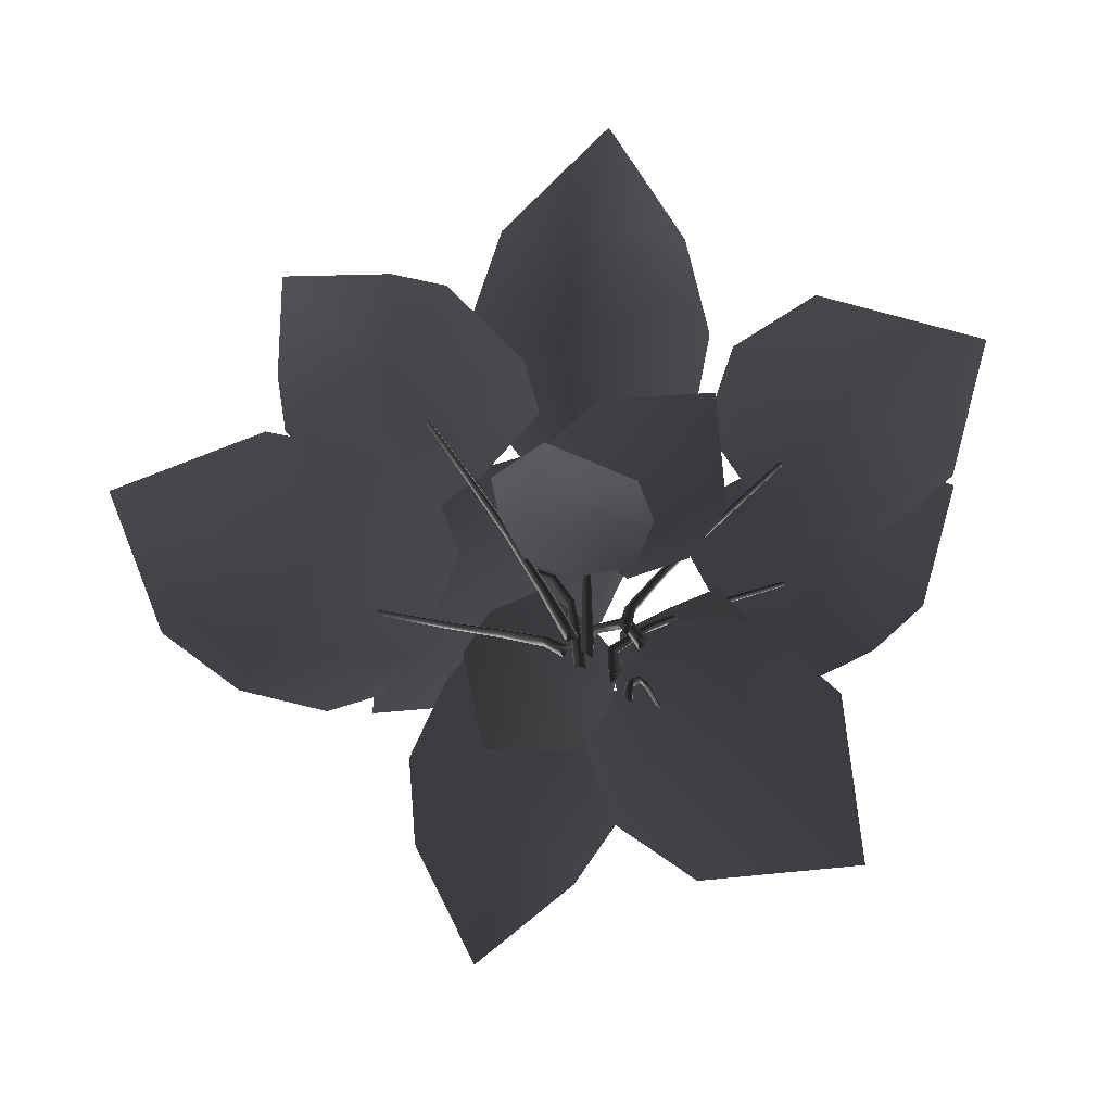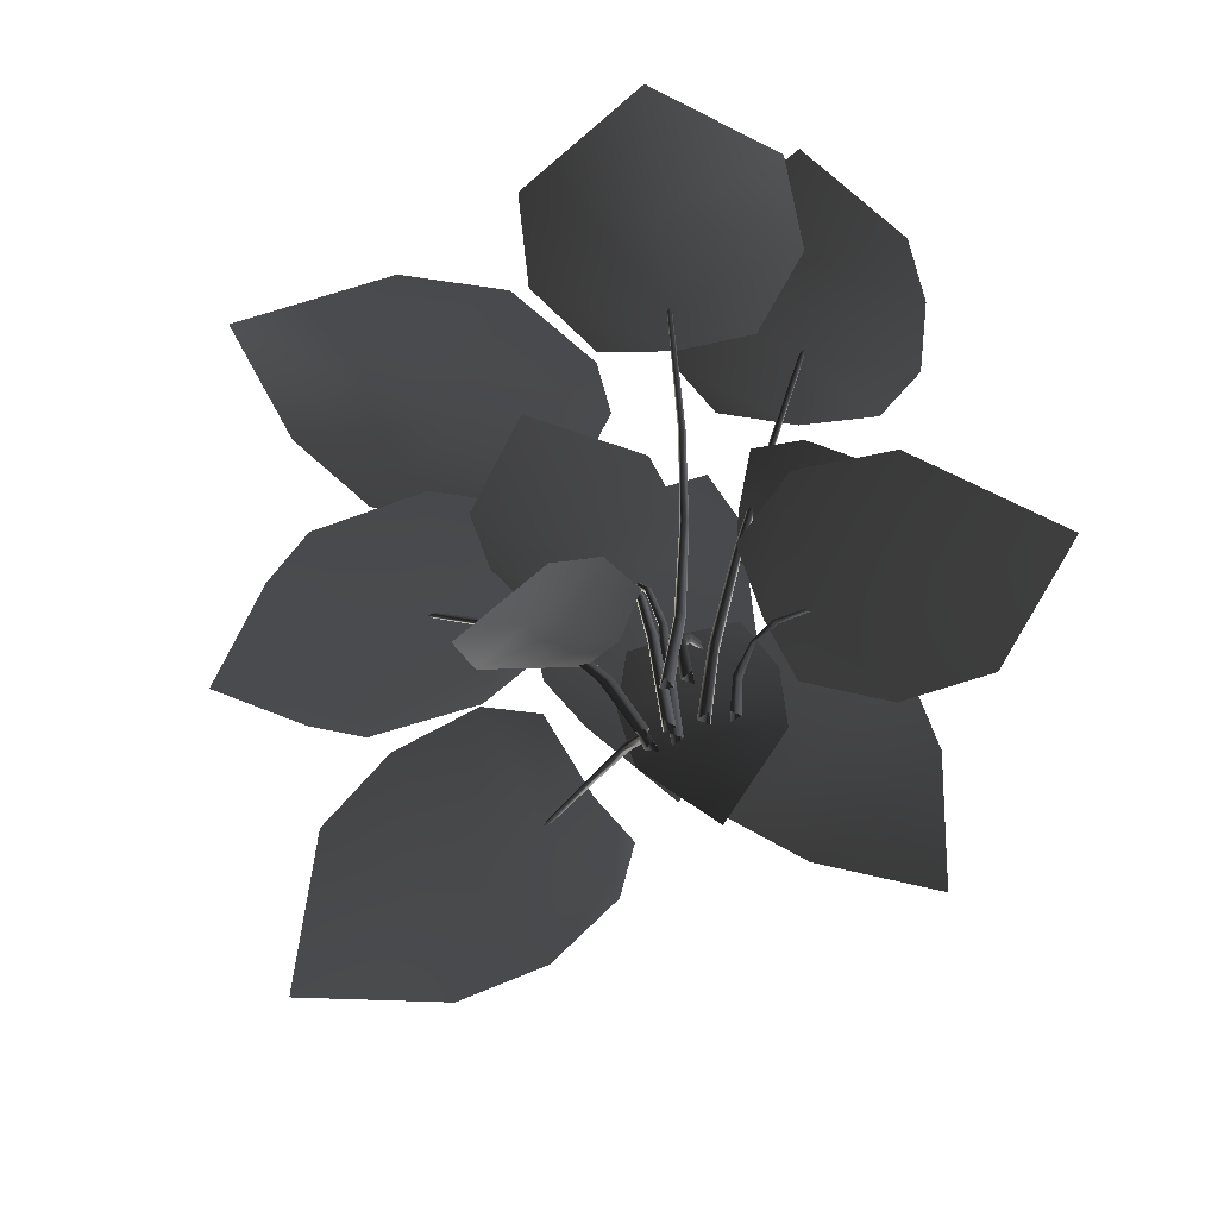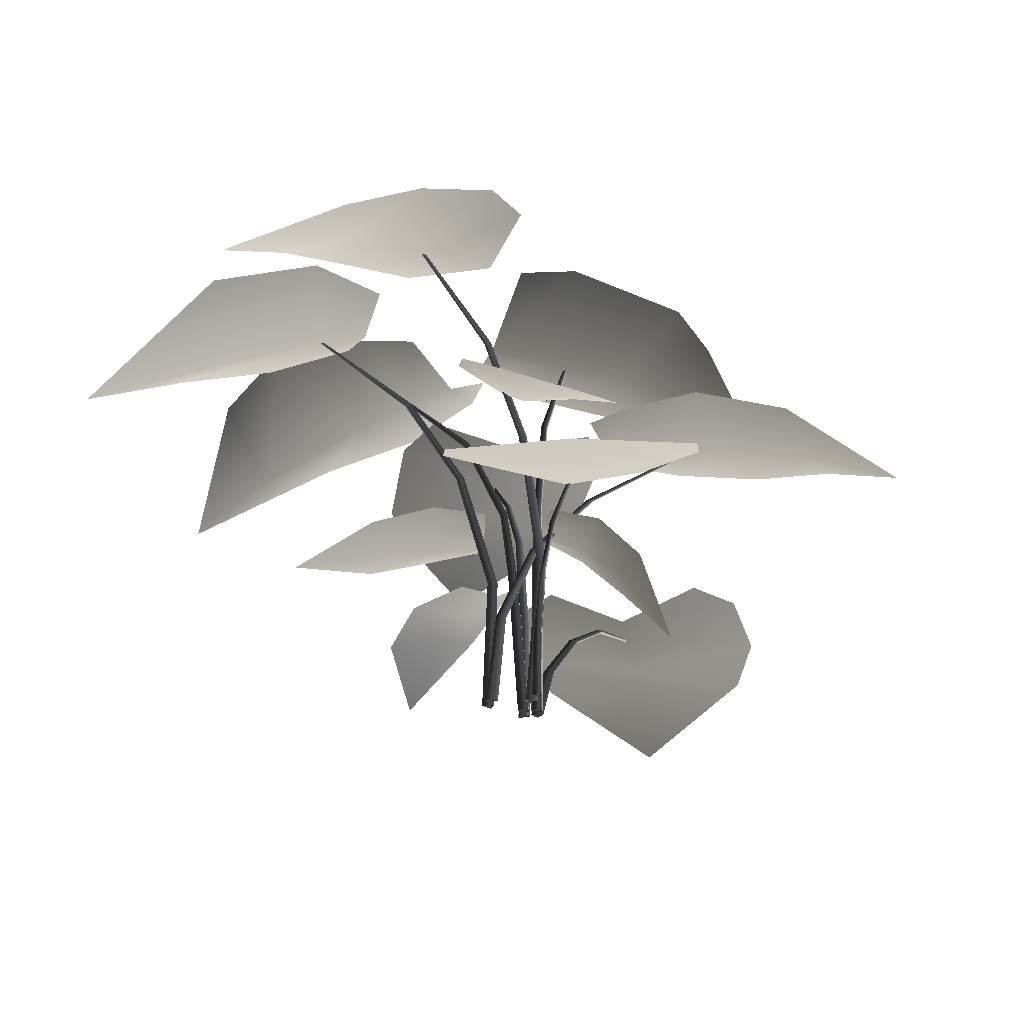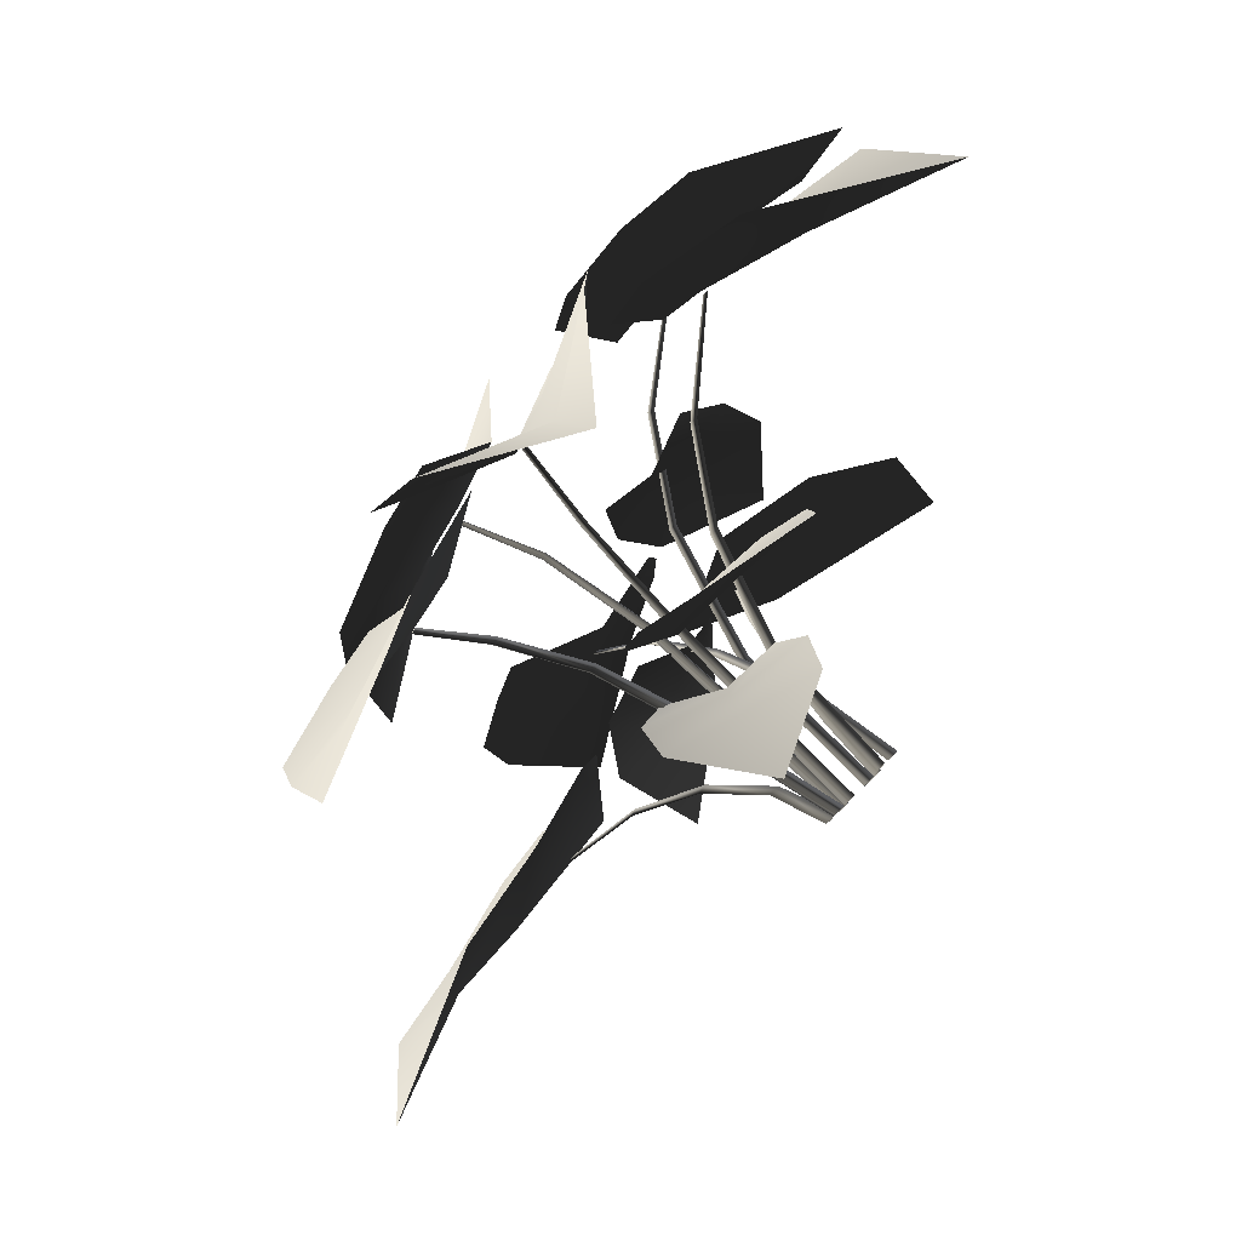
<metadata>
{"format":"obj","ext":"obj","renderer":"f3d","projection":"perspective","resolution":1024,"background":"white","views":[{"elev":-78.3,"azim":177.1,"up":"+Z"},{"elev":-64.1,"azim":-122.9,"up":"+Z"},{"elev":-21.5,"azim":-56.6,"up":"+Z"},{"elev":79.8,"azim":134.7,"up":"+Y"}]}
</metadata>
<code>
v 0.1765 0.2804 0.995
v 0.3055 0.24 0.9692
v 0.1558 0.01666 0.9415
v 0.03208 0.1336 0.9652
v -0.02617 -0.1518 1.083
v -0.07763 -0.026 1.092
v 0.2813 -0.1001 0.9267
v 0.4924 0.04792 0.9234
v 0.4049 -0.217 0.8746
v 0.5246 -0.08734 0.888
v 0.2874 -0.3488 0.9394
v 0.1738 -0.3294 1.006
v 0.5269 -0.3406 0.7862
v 0.1583 0.4014 0.8733
v 0.1996 0.5287 0.8414
v 0.4061 0.3689 0.7714
v 0.2896 0.2505 0.8157
v 0.5806 0.1536 0.8415
v 0.4562 0.108 0.8733
v 0.5242 0.4889 0.7361
v 0.3889 0.7068 0.762
v 0.6407 0.6071 0.6916
v 0.5167 0.7332 0.7023
v 0.771 0.4828 0.7024
v 0.7558 0.3456 0.7621
v 0.7559 0.7241 0.6053
v -0.129 0.2664 0.9602
v -0.2129 0.3588 0.9538
v 0.03358 0.3824 0.8822
v 0.03358 0.2616 0.8904
v 0.2718 0.3595 0.9636
v 0.1912 0.2671 0.9699
v 0.03358 0.5679 0.8441
v -0.2451 0.6005 0.9724
v 0.03358 0.8562 0.7692
v -0.1675 0.8315 0.901
v 0.2686 0.8315 0.8736
v 0.3379 0.601 0.9316
v 0.03353 1.092 0.6684
v -0.424 -0.2517 1.027
v -0.5602 -0.2653 1.023
v -0.4566 -0.01127 0.9774
v -0.3234 -0.09849 0.9774
v -0.265 0.1846 1.057
v -0.2256 0.05067 1.053
v -0.5573 0.05464 0.9773
v -0.7052 -0.1706 0.9892
v -0.6447 0.1141 0.9641
v -0.8109 -0.03924 0.9382
v -0.5722 0.3247 1.031
v -0.4133 0.2742 1.057
v -0.8555 0.2725 0.8974
v -0.4686 0.1166 0.9075
v -0.6801 0.1388 0.8971
v -0.4231 0.3129 0.8556
v -0.3485 0.2489 0.8789
v -0.297 0.5829 0.8906
v -0.2456 0.379 0.9176
v -0.6045 0.4688 0.7665
v -0.84 0.3059 0.837
v -0.8541 0.6596 0.6256
v -0.4796 0.7224 0.8258
v 0.291 -0.1383 0.6664
v 0.3503 -0.2208 0.6498
v 0.1292 -0.31 0.5992
v 0.1007 -0.1799 0.5992
v -0.09637 -0.3185 0.6396
v -0.07219 -0.2178 0.6396
v 0.1616 -0.4582 0.5992
v 0.4259 -0.4003 0.625
v 0.2027 -0.646 0.5519
v 0.4023 -0.6019 0.5864
v 0.02026 -0.6856 0.5979
v -0.09166 -0.5136 0.6396
v 0.2468 -0.8495 0.4664
v 0.3203 0.1445 0.3949
v 0.3708 0.266 0.3824
v 0.4973 0.02689 0.2943
v 0.3879 -0.02462 0.3097
v 0.6039 -0.2289 0.3824
v 0.4753 -0.1845 0.3949
v 0.6581 0.1026 0.2715
v 0.5372 0.3768 0.3302
v 0.8182 0.178 0.2581
v 0.7493 0.4179 0.2888
v 0.9661 -0.0425 0.2888
v 0.7974 -0.1757 0.3302
v 1.064 0.2939 0.16
v 0.02184 -0.3025 0.5271
v -0.05804 -0.4985 0.505
v -0.1506 -0.2015 0.469
v -0.06962 -0.1489 0.499
v -0.376 -0.005666 0.4985
v -0.1677 -0.01496 0.5371
v -0.348 -0.3296 0.4041
v -0.2596 -0.6039 0.4294
v -0.6296 -0.5128 0.3297
v -0.5571 -0.1389 0.4183
v 0.2434 -0.2436 0.1897
v 0.1482 -0.1542 0.3464
v 0.3029 -0.07246 0.3516
v 0.2484 0.008405 0.4346
v 0.09469 -0.08868 0.3958
v 0.1355 0.05779 0.466
v 0.03118 5.439e-05 0.431
v -0.02774 -0.2115 0.4134
v -0.05728 -0.09571 0.4512
v 0.04406 -0.2786 0.3318
v 0.2434 -0.2436 0.1897
v -0.3504 -0.3708 0.5757
v -0.2625 -0.2099 0.6388
v -0.1214 -0.3206 0.6488
v -0.4233 -0.1652 0.6675
v -0.055 -0.2237 0.7101
v -0.2176 -0.1266 0.6643
v -0.06164 -0.09958 0.7525
v -0.1666 -0.03214 0.7263
v -0.3771 -0.05799 0.7301
v -0.2865 0.01609 0.7664
v -0.2251 0.5393 0.3813
v -0.09192 0.3627 0.417
v -0.2714 0.2709 0.4282
v 0.03321 0.5026 0.4352
v -0.1949 0.1481 0.4645
v -0.02387 0.2729 0.429
v -0.05961 0.09044 0.4795
v 0.05328 0.171 0.4427
v 0.1301 0.3953 0.4719
v 0.1673 0.263 0.4846
v 0.1459 0.456 0.09542
v 0.1014 0.3215 0.2421
v -0.05949 0.367 0.1901
v -0.1014 0.2684 0.2603
v 0.07998 0.2357 0.2845
v -0.0652 0.1545 0.3037
v 0.05573 0.1266 0.3099
v 0.2366 0.2417 0.3609
v 0.1707 0.1358 0.3739
v 0.2573 0.3419 0.2844
v 0.1459 0.456 0.09542
v -0.4755 -0.007507 0.9755
v -0.4644 -0.004009 0.9762
v -0.4668 -0.01512 0.9735
v -0.03943 -0.01242 -0.001707
v -0.04295 -0.04549 0.3376
v -0.02433 -0.06159 0.3356
v -0.01745 -0.03142 -0.001707
v -0.0196 -0.03746 0.3381
v -0.01199 -0.002886 -0.001707
v -0.04295 -0.04549 0.3376
v -0.03943 -0.01242 -0.001707
v -0.1177 -0.0677 0.6232
v -0.133 -0.05424 0.6235
v -0.1138 -0.04782 0.6251
v -0.133 -0.05424 0.6235
v -0.2551 -0.05512 0.8223
v -0.2661 -0.04424 0.8164
v -0.2514 -0.03949 0.8213
v -0.2661 -0.04424 0.8164
v -0.4668 -0.01512 0.9735
v -0.4755 -0.007507 0.9755
v -0.4644 -0.004009 0.9762
v -0.4755 -0.007507 0.9755
v 0.02669 0.398 0.8786
v 0.03676 0.3923 0.8798
v 0.02669 0.3866 0.881
v 0.02166 0.05006 -0.001707
v 0.02292 0.07961 0.3498
v 0.02292 0.05499 0.3518
v 0.02166 0.02101 -0.001707
v 0.04431 0.0673 0.3508
v 0.04682 0.03553 -0.001707
v 0.02292 0.07961 0.3498
v 0.02166 0.05006 -0.001707
v 0.02418 0.08288 0.5068
v 0.02418 0.1028 0.5026
v 0.04179 0.09282 0.5047
v 0.02418 0.1028 0.5026
v 0.02544 0.2003 0.724
v 0.02544 0.2132 0.7146
v 0.03927 0.2068 0.7193
v 0.02544 0.2132 0.7146
v 0.02669 0.3866 0.881
v 0.02669 0.398 0.8786
v 0.03676 0.3923 0.8798
v 0.02669 0.398 0.8786
v 0.4209 0.3889 0.7627
v 0.4224 0.3756 0.7661
v 0.4091 0.376 0.7695
v 0.07363 0.08265 -0.001781
v 0.138 0.1235 0.2643
v 0.1156 0.1021 0.2669
v 0.0525 0.06279 -0.001781
v 0.1416 0.09731 0.2657
v 0.08031 0.05437 -0.001707
v 0.138 0.1235 0.2643
v 0.07363 0.08265 -0.001781
v 0.2005 0.1697 0.5125
v 0.22 0.1885 0.5074
v 0.2225 0.1664 0.51
v 0.22 0.1885 0.5074
v 0.3069 0.272 0.6693
v 0.32 0.2852 0.6582
v 0.3232 0.2688 0.6638
v 0.32 0.2852 0.6582
v 0.4091 0.376 0.7695
v 0.4209 0.3889 0.7627
v 0.4224 0.3756 0.7661
v 0.4209 0.3889 0.7627
v 0.1811 0.005745 0.9296
v 0.1699 0.002766 0.9303
v 0.1728 0.01376 0.9278
v 0.06163 0.004834 -0.001707
v 0.06983 0.01135 0.3545
v 0.05197 0.02831 0.3526
v 0.04056 0.02483 -0.001707
v 0.04613 0.004426 0.355
v 0.03377 -0.003417 -0.001707
v 0.06983 0.01135 0.3545
v 0.06163 0.004834 -0.001707
v 0.05866 0.02847 0.5118
v 0.0733 0.01432 0.5121
v 0.05377 0.008802 0.5136
v 0.0733 0.01432 0.5121
v 0.1024 0.03194 0.7563
v 0.1129 0.02057 0.7508
v 0.09801 0.01651 0.7554
v 0.1129 0.02057 0.7508
v 0.1728 0.01376 0.9278
v 0.1811 0.005745 0.9296
v 0.1699 0.002766 0.9303
v 0.1811 0.005745 0.9296
v 0.4983 0.03011 0.2958
v 0.4932 0.02004 0.2984
v 0.4882 0.0301 0.301
v 0.09835 0.04392 -0.001554
v 0.1337 0.03277 0.1138
v 0.109 0.03277 0.1143
v 0.0693 0.04392 -0.001861
v 0.1214 0.01139 0.114
v 0.08383 0.01876 -0.001707
v 0.1337 0.03277 0.1138
v 0.09835 0.04392 -0.001554
v 0.2051 0.01949 0.2177
v 0.2244 0.01949 0.2126
v 0.2147 0.00188 0.2151
v 0.2244 0.01949 0.2126
v 0.3334 0.01563 0.2804
v 0.3451 0.01565 0.274
v 0.3393 0.001801 0.2771
v 0.3451 0.01565 0.274
v 0.4882 0.0301 0.301
v 0.4983 0.03011 0.2958
v 0.4932 0.02004 0.2984
v 0.4983 0.03011 0.2958
v -0.4333 0.3184 0.8468
v -0.422 0.316 0.8475
v -0.4295 0.3075 0.8451
v -0.05608 0.09955 -0.001707
v -0.0754 0.0725 0.2929
v -0.06711 0.04932 0.2912
v -0.04628 0.0722 -0.001707
v -0.05113 0.068 0.2934
v -0.02749 0.09436 -0.001707
v -0.0754 0.0725 0.2929
v -0.05608 0.09955 -0.001707
v -0.1514 0.08994 0.5409
v -0.1581 0.1092 0.5412
v -0.1382 0.1053 0.5426
v -0.1581 0.1092 0.5412
v -0.2648 0.1685 0.7138
v -0.269 0.1833 0.7087
v -0.2539 0.1802 0.713
v -0.269 0.1833 0.7087
v -0.4295 0.3075 0.8451
v -0.4333 0.3184 0.8468
v -0.422 0.316 0.8475
v -0.4333 0.3184 0.8468
v 0.1348 -0.34 0.5932
v 0.1263 -0.3321 0.5936
v 0.1372 -0.3287 0.5919
v -0.07369 0.04304 -0.001707
v -0.04794 0.03776 0.2074
v -0.04297 0.06188 0.2061
v -0.06783 0.0715 -0.001707
v -0.06633 0.05423 0.2077
v -0.09541 0.06234 -0.001707
v -0.04794 0.03776 0.2074
v -0.07369 0.04304 -0.001707
v 0.01275 0.001675 0.3834
v 0.008462 -0.01823 0.3835
v -0.006529 -0.004557 0.3846
v 0.008462 -0.01823 0.3835
v 0.06879 -0.1244 0.5061
v 0.06466 -0.1392 0.5025
v 0.05335 -0.1287 0.5055
v 0.06466 -0.1392 0.5025
v 0.1372 -0.3287 0.5919
v 0.1348 -0.34 0.5932
v 0.1263 -0.3321 0.5936
v 0.1348 -0.34 0.5932
v -0.1504 -0.2064 0.4573
v -0.1501 -0.1965 0.4615
v -0.143 -0.2027 0.4659
v -0.06571 -0.07029 -0.001707
v -0.07231 -0.07405 0.1418
v -0.05562 -0.06571 0.1428
v -0.04449 -0.05969 -0.001707
v -0.07063 -0.05413 0.1423
v -0.06355 -0.04503 -0.001707
v -0.07231 -0.07405 0.1418
v -0.06571 -0.07029 -0.001707
v -0.08103 -0.09627 0.2917
v -0.09688 -0.09698 0.2846
v -0.09144 -0.08785 0.2882
v -0.09688 -0.09698 0.2846
v -0.1102 -0.141 0.3992
v -0.1187 -0.1452 0.3886
v -0.1191 -0.1321 0.3938
v -0.1187 -0.1452 0.3886
v -0.143 -0.2027 0.4659
v -0.1504 -0.2064 0.4573
v -0.1501 -0.1965 0.4615
v -0.1504 -0.2064 0.4573
g Fern_16_(3)_5543_67
f 1 3 2
f 1 4 3
f 4 5 3
f 4 6 5
f 2 3 7
f 2 7 8
f 8 7 9
f 8 9 10
f 7 11 9
f 7 12 11
f 3 12 7
f 3 5 12
f 9 13 10
f 11 13 9
f 14 16 15
f 14 17 16
f 17 18 16
f 17 19 18
f 15 16 20
f 15 20 21
f 21 20 22
f 21 22 23
f 20 24 22
f 20 25 24
f 16 25 20
f 16 18 25
f 22 26 23
f 24 26 22
f 27 29 28
f 27 30 29
f 30 31 29
f 30 32 31
f 28 29 33
f 28 33 34
f 34 33 35
f 34 35 36
f 33 37 35
f 33 38 37
f 29 38 33
f 29 31 38
f 35 39 36
f 37 39 35
f 40 42 41
f 40 43 42
f 43 44 42
f 43 45 44
f 41 42 46
f 41 46 47
f 47 46 48
f 47 48 49
f 46 50 48
f 46 51 50
f 42 51 46
f 42 44 51
f 48 52 49
f 50 52 48
f 53 55 54
f 53 56 55
f 56 57 55
f 56 58 57
f 54 55 59
f 54 59 60
f 61 60 59
f 59 62 61
f 55 62 59
f 55 57 62
f 63 65 64
f 63 66 65
f 66 67 65
f 66 68 67
f 64 65 69
f 64 69 70
f 70 69 71
f 70 71 72
f 69 73 71
f 69 74 73
f 65 74 69
f 65 67 74
f 71 75 72
f 73 75 71
f 76 78 77
f 76 79 78
f 79 80 78
f 79 81 80
f 77 78 82
f 77 82 83
f 83 82 84
f 83 84 85
f 82 86 84
f 82 87 86
f 78 87 82
f 78 80 87
f 84 88 85
f 86 88 84
f 89 91 90
f 89 92 91
f 92 93 91
f 92 94 93
f 90 91 95
f 90 95 96
f 97 96 95
f 95 98 97
f 91 98 95
f 91 93 98
f 99 101 100
f 102 100 101
f 102 103 100
f 104 103 102
f 104 105 103
f 105 106 103
f 105 107 106
f 103 108 100
f 103 106 108
f 100 108 109
f 110 112 111
f 111 113 110
f 114 111 112
f 114 115 111
f 115 113 111
f 116 115 114
f 116 117 115
f 117 118 115
f 115 118 113
f 117 119 118
f 120 122 121
f 121 123 120
f 124 121 122
f 124 125 121
f 125 123 121
f 126 125 124
f 126 127 125
f 127 128 125
f 125 128 123
f 127 129 128
f 130 132 131
f 133 131 132
f 133 134 131
f 135 134 133
f 135 136 134
f 136 137 134
f 136 138 137
f 134 139 131
f 134 137 139
f 131 139 140
f 141 143 142
f 144 146 145
f 144 147 146
f 147 148 146
f 147 149 148
f 149 150 148
f 149 151 150
f 145 146 152
f 145 152 153
f 146 154 152
f 146 148 154
f 148 155 154
f 148 150 155
f 153 152 156
f 153 156 157
f 152 158 156
f 152 154 158
f 154 159 158
f 154 155 159
f 157 156 160
f 157 160 161
f 156 162 160
f 156 158 162
f 158 163 162
f 158 159 163
f 164 166 165
f 167 169 168
f 167 170 169
f 170 171 169
f 170 172 171
f 172 173 171
f 172 174 173
f 168 169 175
f 168 175 176
f 169 177 175
f 169 171 177
f 171 178 177
f 171 173 178
f 176 175 179
f 176 179 180
f 175 181 179
f 175 177 181
f 177 182 181
f 177 178 182
f 180 179 183
f 180 183 184
f 179 185 183
f 179 181 185
f 181 186 185
f 181 182 186
f 187 189 188
f 190 192 191
f 190 193 192
f 193 194 192
f 193 195 194
f 195 196 194
f 195 197 196
f 191 192 198
f 191 198 199
f 192 200 198
f 192 194 200
f 194 201 200
f 194 196 201
f 199 198 202
f 199 202 203
f 198 204 202
f 198 200 204
f 200 205 204
f 200 201 205
f 203 202 206
f 203 206 207
f 202 208 206
f 202 204 208
f 204 209 208
f 204 205 209
f 210 212 211
f 213 215 214
f 213 216 215
f 216 217 215
f 216 218 217
f 218 219 217
f 218 220 219
f 214 215 221
f 214 221 222
f 215 223 221
f 215 217 223
f 217 224 223
f 217 219 224
f 222 221 225
f 222 225 226
f 221 227 225
f 221 223 227
f 223 228 227
f 223 224 228
f 226 225 229
f 226 229 230
f 225 231 229
f 225 227 231
f 227 232 231
f 227 228 232
f 233 235 234
f 236 238 237
f 236 239 238
f 239 240 238
f 239 241 240
f 241 242 240
f 241 243 242
f 237 238 244
f 237 244 245
f 238 246 244
f 238 240 246
f 240 247 246
f 240 242 247
f 245 244 248
f 245 248 249
f 244 250 248
f 244 246 250
f 246 251 250
f 246 247 251
f 249 248 252
f 249 252 253
f 248 254 252
f 248 250 254
f 250 255 254
f 250 251 255
f 256 258 257
f 259 261 260
f 259 262 261
f 262 263 261
f 262 264 263
f 264 265 263
f 264 266 265
f 260 261 267
f 260 267 268
f 261 269 267
f 261 263 269
f 263 270 269
f 263 265 270
f 268 267 271
f 268 271 272
f 267 273 271
f 267 269 273
f 269 274 273
f 269 270 274
f 272 271 275
f 272 275 276
f 271 277 275
f 271 273 277
f 273 278 277
f 273 274 278
f 279 281 280
f 282 284 283
f 282 285 284
f 285 286 284
f 285 287 286
f 287 288 286
f 287 289 288
f 283 284 290
f 283 290 291
f 284 292 290
f 284 286 292
f 286 293 292
f 286 288 293
f 291 290 294
f 291 294 295
f 290 296 294
f 290 292 296
f 292 297 296
f 292 293 297
f 295 294 298
f 295 298 299
f 294 300 298
f 294 296 300
f 296 301 300
f 296 297 301
f 302 304 303
f 305 307 306
f 305 308 307
f 308 309 307
f 308 310 309
f 310 311 309
f 310 312 311
f 306 307 313
f 306 313 314
f 307 315 313
f 307 309 315
f 309 316 315
f 309 311 316
f 314 313 317
f 314 317 318
f 313 319 317
f 313 315 319
f 315 320 319
f 315 316 320
f 318 317 321
f 318 321 322
f 317 323 321
f 317 319 323
f 319 324 323
f 319 320 324

</code>
